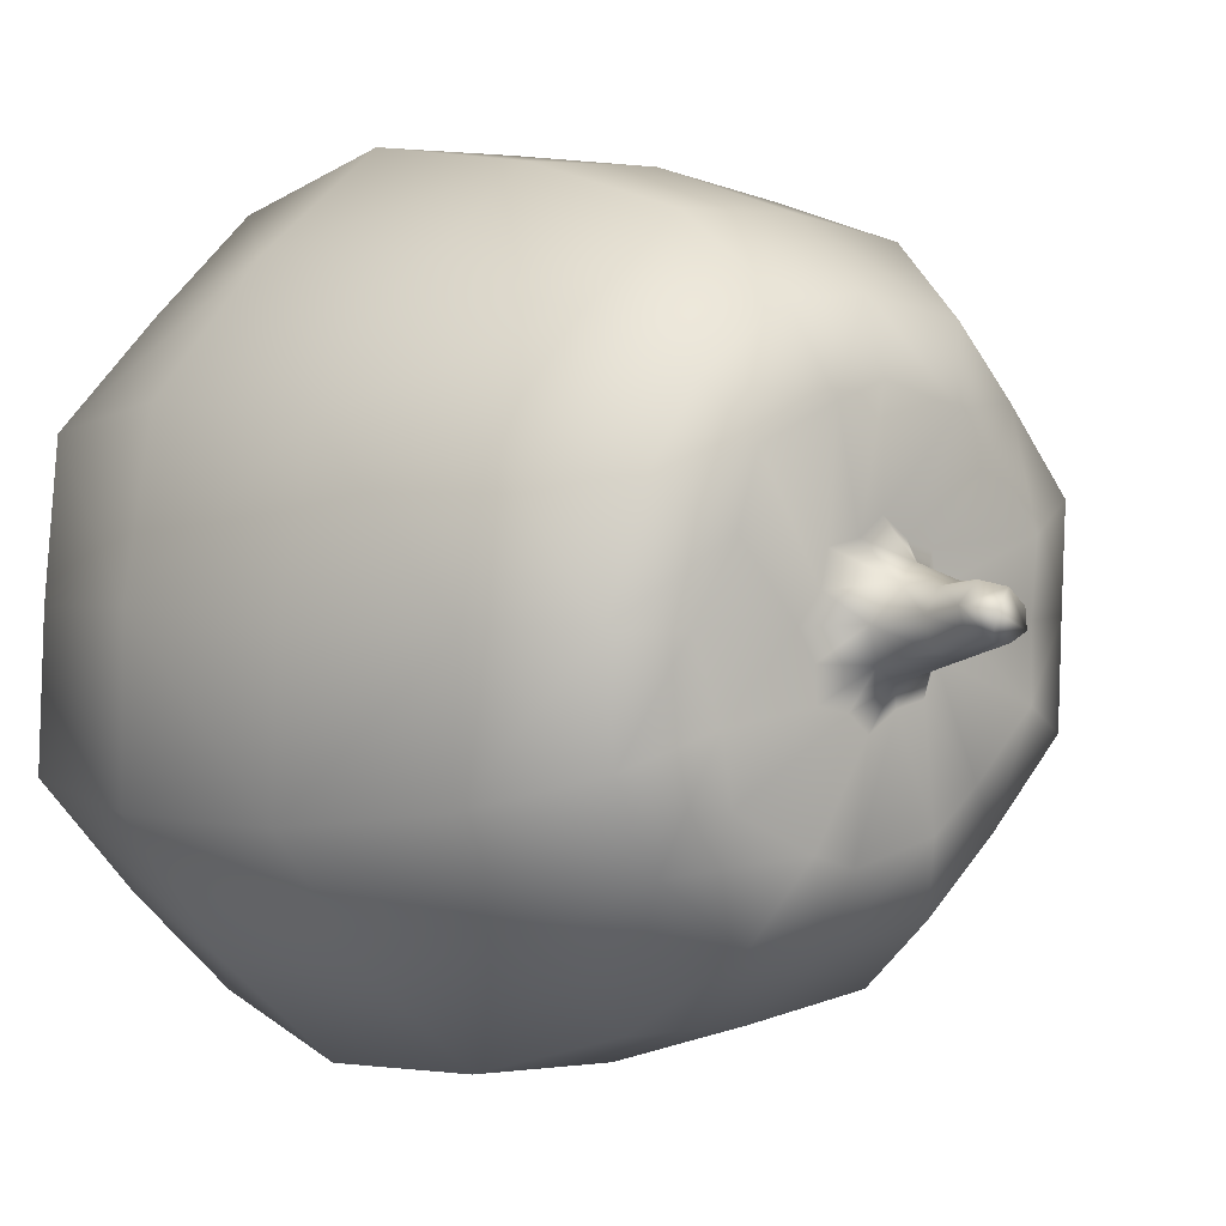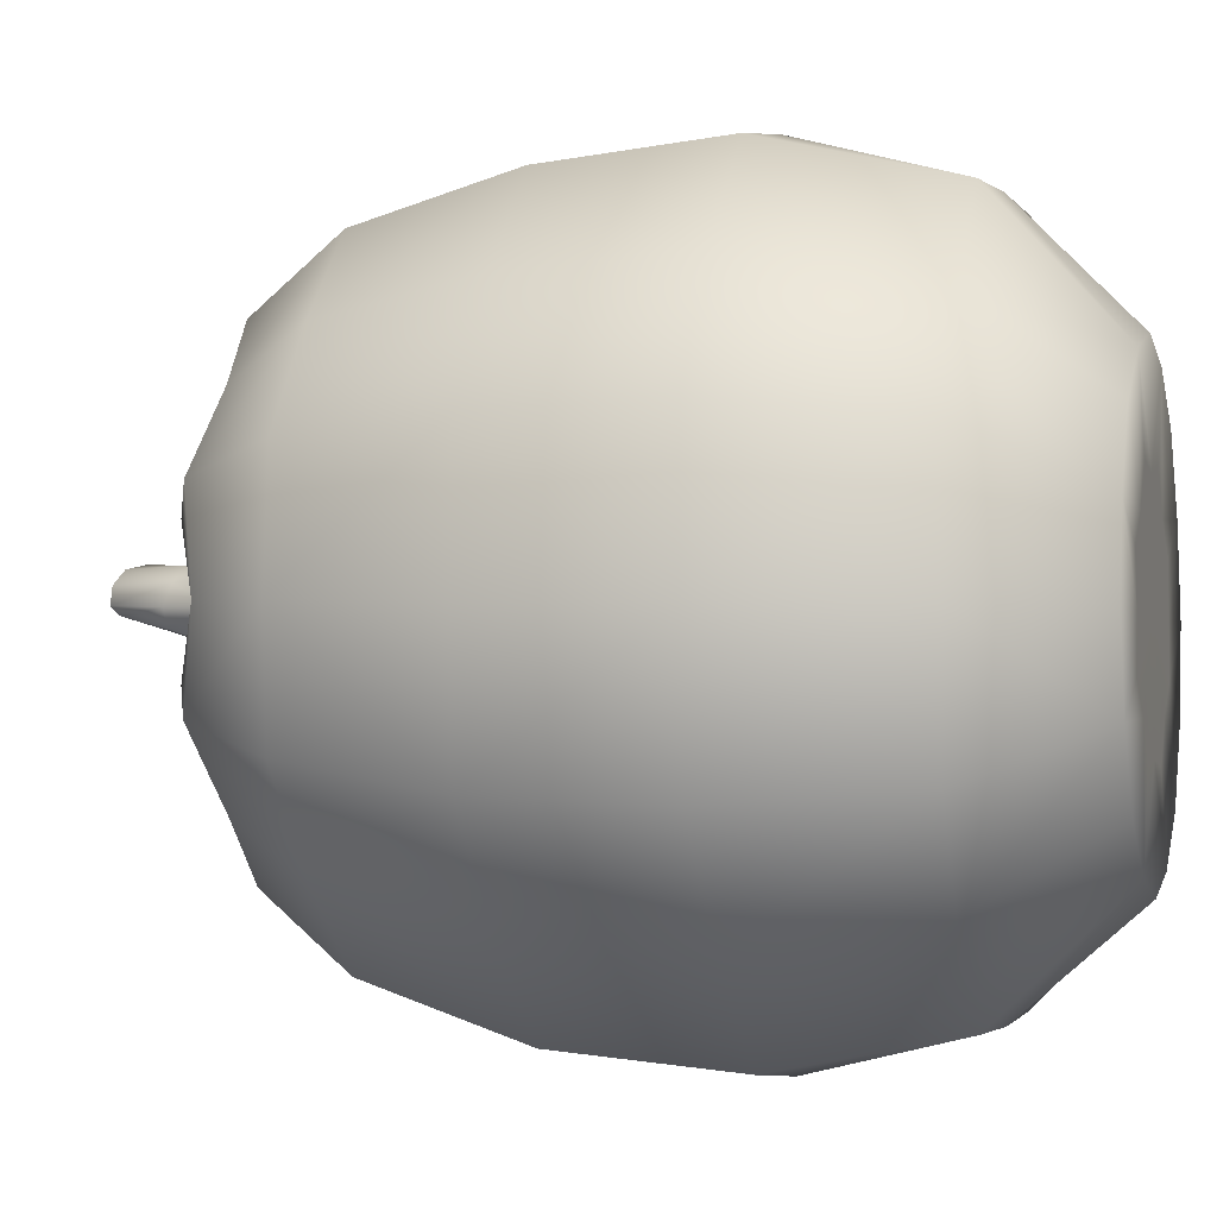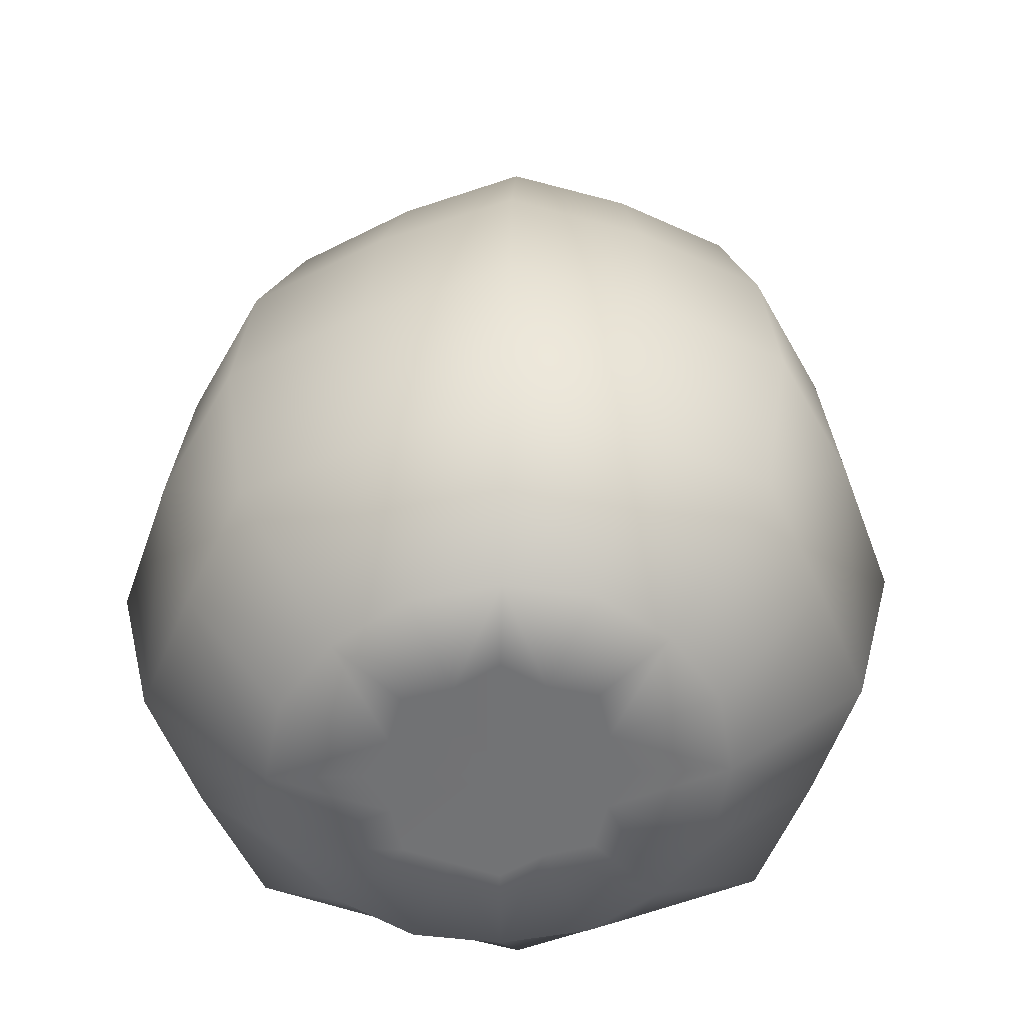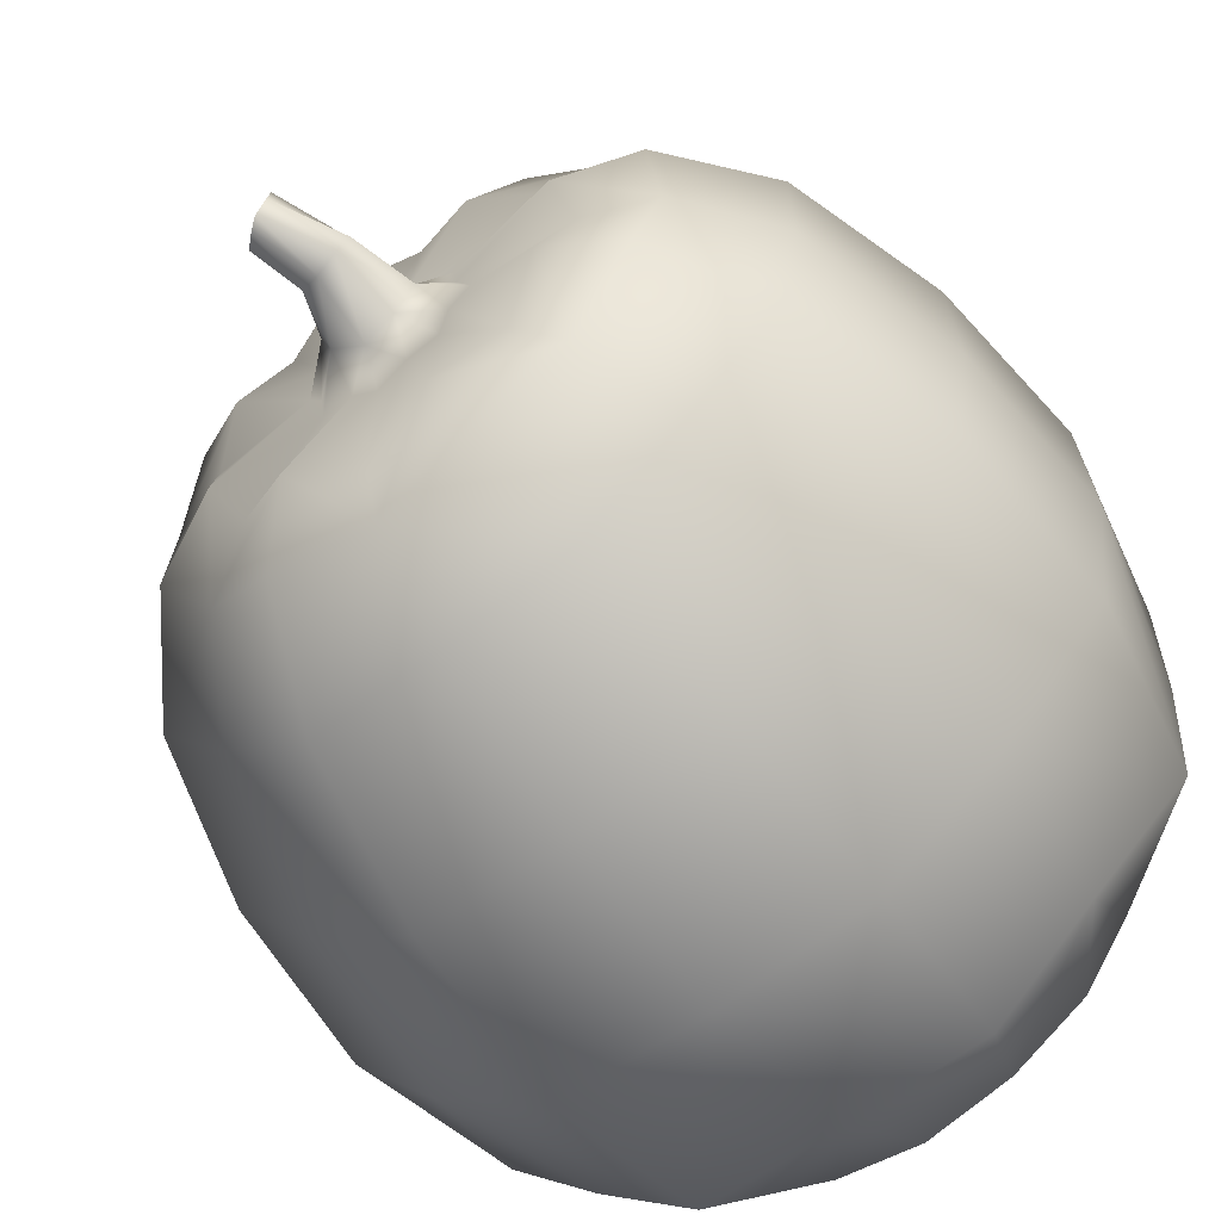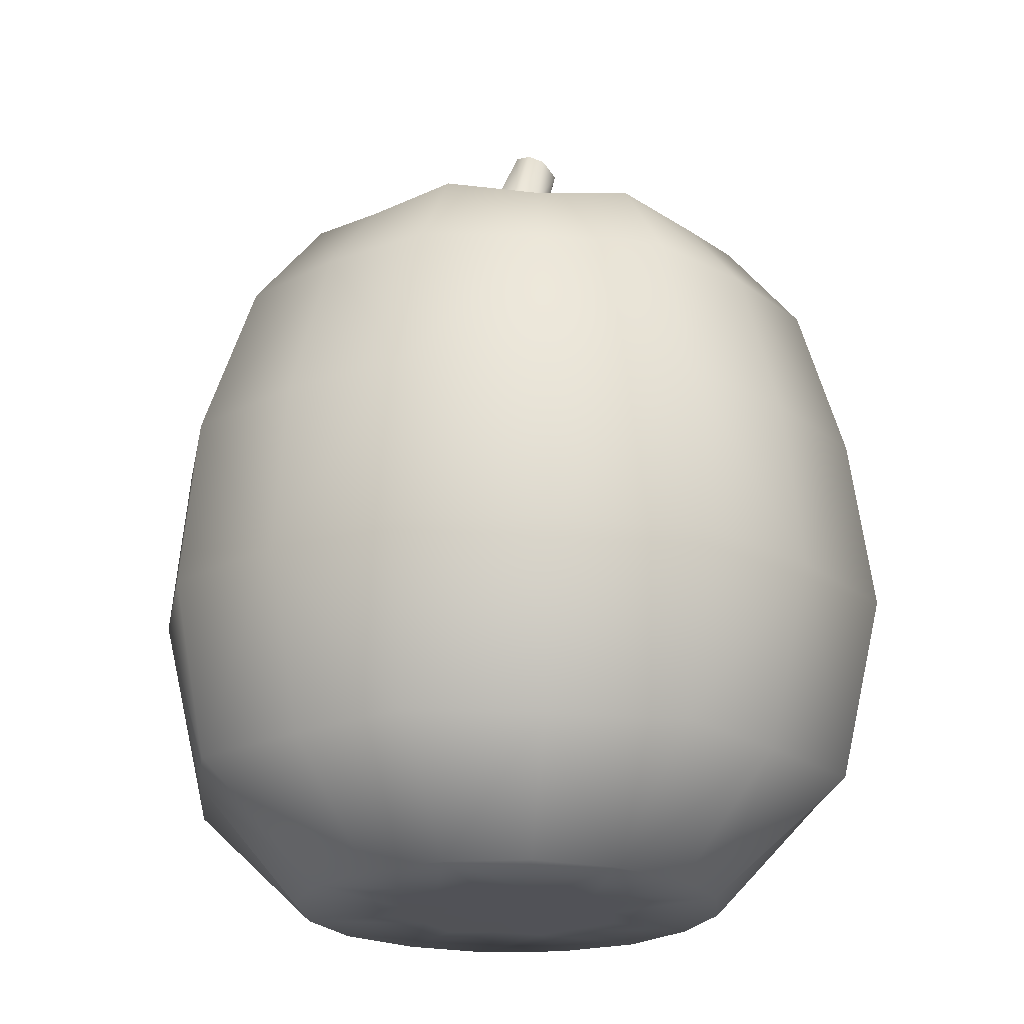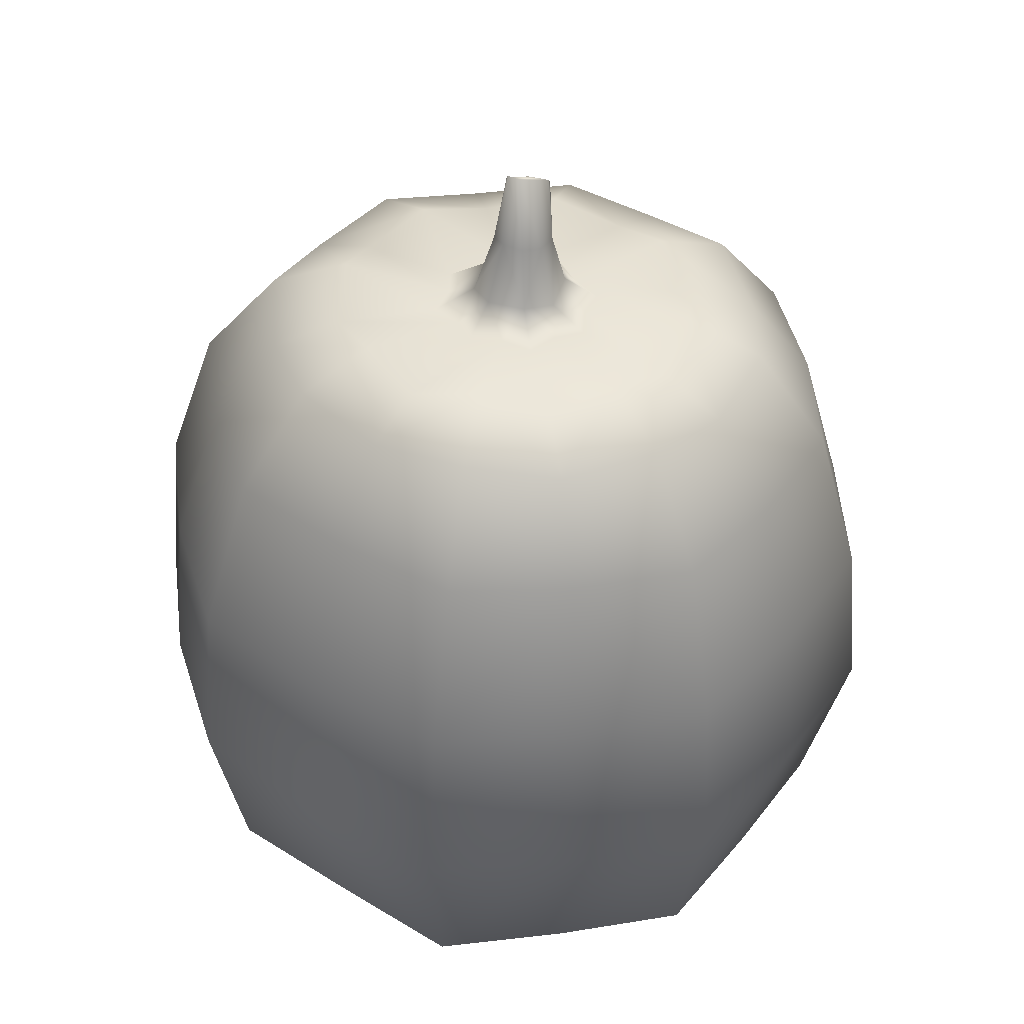
<metadata>
{"format":"obj","ext":"obj","renderer":"f3d","projection":"perspective","resolution":1024,"background":"white","views":[{"elev":3.5,"azim":138.0,"up":"+Z"},{"elev":-2.5,"azim":-74.7,"up":"+Z"},{"elev":-55.6,"azim":-113.4,"up":"+Y"},{"elev":-62.2,"azim":-143.3,"up":"+Z"},{"elev":-21.4,"azim":-53.5,"up":"+Y"},{"elev":42.5,"azim":-101.5,"up":"+Y"}]}
</metadata>
<code>
g pumpkin_tallOrganic_LP
v -0.1242 1.178 0.06512
v -0.3082 1.17 0.01639
v -0.1486 1.177 0.02062
v -0.2842 1.199 0.1253
v -0.1173 1.175 0.1138
v -0.4117 1.132 0.01544
v -0.2386 1.166 0.2219
v -0.06846 1.178 0.1271
v -0.1432 1.197 0.2819
v -0.02898 1.176 0.1558
v -0.3157 1.125 0.2911
v -0.399 1.147 0.1665
v -0.5116 0.992 0.2038
v -0.5164 0.9974 0.01161
v -0.5834 0.7391 0.2218
v -0.5931 0.742 -0.000423
v -0.6181 0.4638 -0.00269
v -0.3924 0.9901 0.3576
v -0.04169 1.166 0.3176
v 0.01562 1.181 0.1291
v 0.0702 1.197 0.2916
v 0.06569 1.177 0.1198
v -0.04895 1.127 0.4219
v -0.1977 1.145 0.3907
v -0.2505 0.9909 0.4945
v -0.2812 0.7405 0.5585
v -0.0559 0.9957 0.5245
v -0.4454 0.7391 0.4007
v -0.4609 0.4641 0.4172
v 0.1688 1.166 0.2409
v 0.08086 1.18 0.06901
v -0.6066 0.4637 0.229
v -0.5479 0.1811 0.206
v -0.5462 0.1806 -0.003854
v -0.3462 -0.0006068 0.1282
v -0.3726 -0.000668 -0.005507
v -0.1914 -0.0006987 -0.003823
v 0.231 1.194 0.1409
v 0.1121 1.174 0.02662
v -0.4038 0.1813 0.366
v -0.2065 -0.0006987 0.07569
v -0.00607 -0.0007293 -0.0003924
v -0.1418 -0.0006987 0.1238
v -0.2734 -0.0006068 0.2451
v -0.1557 -0.000668 0.322
v -0.2517 0.1812 0.5213
v -0.09437 -0.0007293 0.19
v -0.2871 0.4646 0.5839
v -0.05309 0.4654 0.6247
v -0.01278 -0.00076 0.1796
v -0.0348 0.1808 0.5404
v -0.05909 0.7446 0.5945
v 0.1655 0.7482 0.5907
v -0.01759 -0.0007906 0.3558
v 0.1223 -0.0008824 0.3296
v 0.1825 0.1804 0.5473
v 0.06946 -0.0007906 0.1936
v 0.1198 -0.0007906 0.1301
v 0.1409 1 0.5216
v 0.1063 1.148 0.4083
v 0.2979 1.002 0.3965
v 0.2334 1.129 0.319
v 0.3351 1.144 0.1927
v 0.4366 0.9991 0.2427
v 0.5039 0.7484 0.2719
v 0.3735 1.122 0.03131
v 0.3454 0.7496 0.4483
v 0.371 0.4663 0.4759
v 0.2714 1.161 0.03008
v 0.251 1.189 -0.08334
v 0.0871 1.177 -0.01782
v 0.08079 1.174 -0.0686
v 0.4757 0.9929 0.03143
v 0.3681 1.136 -0.1314
v 0.2839 1.117 -0.2614
v 0.2044 1.159 -0.1846
v 0.03053 1.178 -0.07997
v 0.4827 0.9861 -0.1802
v 0.5578 0.7403 -0.213
v 0.1095 1.199 -0.2411
v -0.008092 1.174 -0.1085
v 0.5502 0.7448 0.02984
v 0.5815 0.4656 0.03679
v 0.3632 0.9845 -0.3404
v 0.005385 1.164 -0.2709
v -0.05425 1.176 -0.08003
v -0.1068 1.191 -0.238
v -0.1033 1.176 -0.07112
v 0.01142 1.125 -0.3752
v 0.164 1.142 -0.3562
v 0.2164 0.9862 -0.4718
v 0.2491 0.7383 -0.5508
v 0.01565 0.993 -0.482
v 0.4203 0.7386 -0.3988
v 0.4407 0.4642 -0.4153
v -0.2079 1.169 -0.1848
v -0.1187 1.18 -0.02024
v -0.2701 1.204 -0.08649
v -0.1486 1.177 0.02062
v -0.3082 1.17 0.01639
v -0.4117 1.132 0.01544
v -0.2774 1.134 -0.2554
v -0.3794 1.155 -0.1325
v -0.5164 0.9974 0.01161
v -0.489 1.002 -0.1798
v -0.5639 0.7443 -0.2216
v -0.5931 0.742 -0.000423
v -0.6181 0.4638 -0.00269
v -0.146 1.146 -0.349
v -0.3496 1.003 -0.3287
v -0.1872 0.9997 -0.4596
v -0.2189 0.7439 -0.5418
v -0.4058 0.7453 -0.3929
v -0.424 0.4639 -0.4113
v -0.5884 0.4639 -0.233
v -0.5326 0.1801 -0.2134
v -0.5462 0.1806 -0.003854
v -0.3376 -0.00076 -0.1383
v -0.3726 -0.000668 -0.005507
v 0.01629 0.7413 -0.5659
v 0.01635 0.4638 -0.5914
v -0.3755 0.19 -0.3656
v -0.2293 0.4639 -0.5662
v -0.2094 0.1901 -0.5131
v -0.1347 -0.00076 -0.3267
v 0.2598 0.4638 -0.5752
v 0.01139 0.1906 -0.5212
v 0.2318 0.1911 -0.5176
v 0.1433 -0.0006068 -0.3263
v -0.2572 -0.0007906 -0.2531
v 0.3884 0.1913 -0.3654
v 0.005171 -0.0006987 -0.3562
v -0.1324 -0.0007293 -0.1294
v 0.0006068 -0.0006987 -0.1804
v -0.08169 -0.0007293 -0.1931
v -0.00607 -0.0007293 -0.0003924
v -0.2013 -0.0007293 -0.08223
v -0.1914 -0.0006987 -0.003823
v -0.3726 -0.000668 -0.005507
v 0.08211 -0.0006987 -0.1919
v 0.1301 -0.0006987 -0.1258
v 0.2638 -0.0006068 -0.2507
v 0.1965 -0.0007293 -0.07724
v 0.1917 -0.00076 0.003007
v 0.3383 -0.000668 -0.1317
v 0.3602 -0.0007906 0.00558
v 0.3207 -0.0008824 0.1421
v 0.5342 0.1913 -0.2008
v 0.5222 0.1909 0.02454
v 0.5864 0.4648 -0.2191
v 0.4982 0.1904 0.2498
v 0.1868 -0.0007906 0.08323
v 0.242 -0.0009437 0.258
v 0.3431 0.1903 0.405
v 0.5353 0.4662 0.2915
v 0.1832 0.4661 0.6233
v 0.04925 1.229 0.02981
v 0.1121 1.174 0.02662
v 0.08086 1.18 0.06901
v 0.01951 1.248 0.0805
v 0.06569 1.177 0.1198
v 0.02799 1.298 0.04191
v 0.01562 1.181 0.1291
v 0.00805 1.301 0.07597
v 0.05191 1.37 0.05912
v 0.0241 1.375 0.08708
v -0.03342 1.224 0.1011
v -0.02898 1.176 0.1558
v -0.06846 1.178 0.1271
v -0.02766 1.303 0.08071
v -0.002027 1.399 0.07891
v -0.07541 1.206 0.07257
v -0.1173 1.175 0.1138
v -0.1242 1.178 0.06512
v -0.09453 1.22 0.02068
v -0.1486 1.177 0.02062
v -0.1187 1.18 -0.02024
v -0.05624 1.307 0.05652
v -0.0163 1.412 0.05658
v -0.01529 1.416 0.02855
v -0.002027 1.399 0.07891
v -0.06549 1.22 -0.03225
v -0.1033 1.176 -0.07112
v -0.05425 1.176 -0.08003
v -0.06831 1.316 0.02322
v -0.01345 1.212 -0.04575
v -0.008092 1.174 -0.1085
v 0.03053 1.178 -0.07997
v -0.04797 1.318 -0.004344
v 0.03185 1.226 -0.02015
v 0.08079 1.174 -0.0686
v 0.0871 1.177 -0.01782
v 0.00612 1.41 0.01517
v -0.01477 1.31 -0.01274
v 0.04925 1.229 0.02981
v 0.1121 1.174 0.02662
v 0.01727 1.302 3.642e-05
v 0.02799 1.298 0.04191
v 0.02266 1.397 0.01609
v 0.04655 1.375 0.03091
v 0.05191 1.37 0.05912
v 0.05191 1.37 0.05912
v 0.01607 1.398 0.05008
v 0.0241 1.375 0.08708
g pumpkin_tallOrganic_LP_0
f 3 2 1
f 2 4 1
f 1 4 5
f 2 6 4
f 4 7 5
f 5 7 8
f 7 9 8
f 8 9 10
f 7 4 11
f 7 11 9
f 6 12 4
f 4 12 11
f 13 12 6
f 14 13 6
f 15 13 14
f 16 15 14
f 15 16 17
f 13 18 12
f 18 11 12
f 18 13 15
f 9 19 10
f 10 19 20
f 19 21 20
f 20 21 22
f 19 9 23
f 19 23 21
f 11 24 9
f 9 24 23
f 25 24 11
f 18 25 11
f 26 25 18
f 25 27 24
f 27 23 24
f 27 25 26
f 28 18 15
f 28 26 18
f 28 15 29
f 26 28 29
f 21 30 22
f 22 30 31
f 15 32 29
f 32 15 17
f 33 32 17
f 32 33 29
f 34 33 17
f 33 34 35
f 34 36 35
f 36 37 35
f 30 38 31
f 31 38 39
f 33 40 29
f 33 35 40
f 37 41 35
f 37 42 41
f 41 43 35
f 42 43 41
f 35 44 40
f 43 44 35
f 40 44 45
f 44 43 45
f 40 46 29
f 46 40 45
f 43 42 47
f 43 47 45
f 46 48 29
f 48 46 49
f 48 26 29
f 26 48 49
f 42 50 47
f 47 50 45
f 46 45 51
f 46 51 49
f 52 26 49
f 53 52 49
f 52 27 26
f 52 53 27
f 50 54 45
f 45 54 51
f 54 50 55
f 51 54 55
f 51 56 49
f 56 51 55
f 50 42 57
f 50 57 55
f 42 58 57
f 57 58 55
f 53 59 27
f 27 59 23
f 59 60 23
f 23 60 21
f 59 61 60
f 61 59 53
f 21 60 62
f 61 62 60
f 30 21 62
f 30 62 63
f 38 30 63
f 64 63 62
f 61 64 62
f 65 64 61
f 38 63 66
f 66 63 64
f 67 61 53
f 67 65 61
f 67 53 68
f 65 67 68
f 69 38 66
f 38 69 39
f 39 69 70
f 71 39 70
f 71 70 72
f 73 64 65
f 73 66 64
f 69 66 74
f 70 69 74
f 70 74 75
f 70 76 72
f 76 70 75
f 72 76 77
f 78 74 66
f 73 78 66
f 75 74 78
f 79 78 73
f 76 80 77
f 76 75 80
f 77 80 81
f 82 73 65
f 82 79 73
f 82 65 83
f 79 82 83
f 84 78 79
f 84 75 78
f 80 85 81
f 81 85 86
f 85 87 86
f 86 87 88
f 85 80 89
f 85 89 87
f 75 90 80
f 80 90 89
f 91 90 75
f 84 91 75
f 92 91 84
f 91 93 90
f 93 89 90
f 93 91 92
f 94 84 79
f 94 92 84
f 94 79 95
f 92 94 95
f 87 96 88
f 88 96 97
f 96 98 97
f 97 98 99
f 98 100 99
f 100 98 101
f 96 87 102
f 96 102 98
f 98 103 101
f 102 103 98
f 104 101 103
f 105 104 103
f 105 103 102
f 104 105 106
f 107 104 106
f 107 106 108
f 87 109 102
f 89 109 87
f 110 105 102
f 110 102 109
f 106 105 110
f 111 109 89
f 111 110 109
f 110 111 112
f 93 111 89
f 112 111 93
f 113 106 110
f 113 110 112
f 106 113 114
f 113 112 114
f 106 115 108
f 115 106 114
f 115 116 108
f 116 115 114
f 116 117 108
f 116 118 117
f 118 119 117
f 120 112 93
f 112 120 121
f 120 93 92
f 120 92 121
f 122 116 114
f 116 122 118
f 112 123 114
f 123 112 121
f 123 124 114
f 124 122 114
f 124 123 121
f 124 125 122
f 92 126 121
f 126 92 95
f 127 124 121
f 124 127 125
f 126 128 121
f 128 126 95
f 128 127 121
f 128 129 127
f 122 130 118
f 125 130 122
f 131 128 95
f 128 131 129
f 127 132 125
f 129 132 127
f 130 133 118
f 133 130 125
f 132 134 125
f 134 132 129
f 135 133 125
f 134 135 125
f 136 133 135
f 134 136 135
f 133 137 118
f 133 136 137
f 137 138 118
f 136 138 137
f 138 139 118
f 140 134 129
f 136 134 140
f 141 140 129
f 141 136 140
f 142 141 129
f 131 142 129
f 136 141 143
f 141 142 143
f 144 136 143
f 145 142 131
f 142 145 143
f 146 144 143
f 145 146 143
f 144 146 147
f 148 145 131
f 148 131 95
f 149 146 145
f 147 146 149
f 148 149 145
f 150 148 95
f 79 150 95
f 150 79 83
f 148 150 83
f 149 148 83
f 151 149 83
f 151 147 149
f 152 144 147
f 42 144 152
f 58 42 152
f 58 152 147
f 153 58 147
f 58 153 55
f 154 153 147
f 55 153 154
f 151 154 147
f 56 55 154
f 155 151 83
f 65 155 83
f 155 65 68
f 151 155 68
f 154 151 68
f 56 154 68
f 156 56 68
f 53 156 68
f 56 156 49
f 156 53 49
f 159 158 157
f 159 157 160
f 161 159 160
f 160 157 162
f 163 161 160
f 164 160 162
f 164 162 165
f 166 164 165
f 163 160 167
f 167 160 164
f 163 167 168
f 167 169 168
f 170 164 166
f 170 167 164
f 171 170 166
f 169 167 172
f 172 167 170
f 172 173 169
f 174 173 172
f 174 172 175
f 175 176 174
f 177 176 175
f 178 170 171
f 178 172 170
f 175 172 178
f 179 178 171
f 179 180 178
f 179 181 180
f 177 175 182
f 183 177 182
f 184 183 182
f 185 175 178
f 180 185 178
f 184 182 186
f 187 184 186
f 188 187 186
f 189 182 175
f 185 189 175
f 186 182 189
f 188 186 190
f 191 188 190
f 192 191 190
f 193 189 185
f 180 193 185
f 194 186 189
f 194 189 193
f 190 186 194
f 192 190 195
f 196 192 195
f 195 190 197
f 197 190 194
f 198 195 197
f 199 194 193
f 193 180 199
f 197 194 199
f 198 197 200
f 200 197 199
f 201 198 200
f 200 199 202
f 180 203 199
f 199 203 202
f 181 203 180
f 202 203 181
f 204 202 181

</code>
